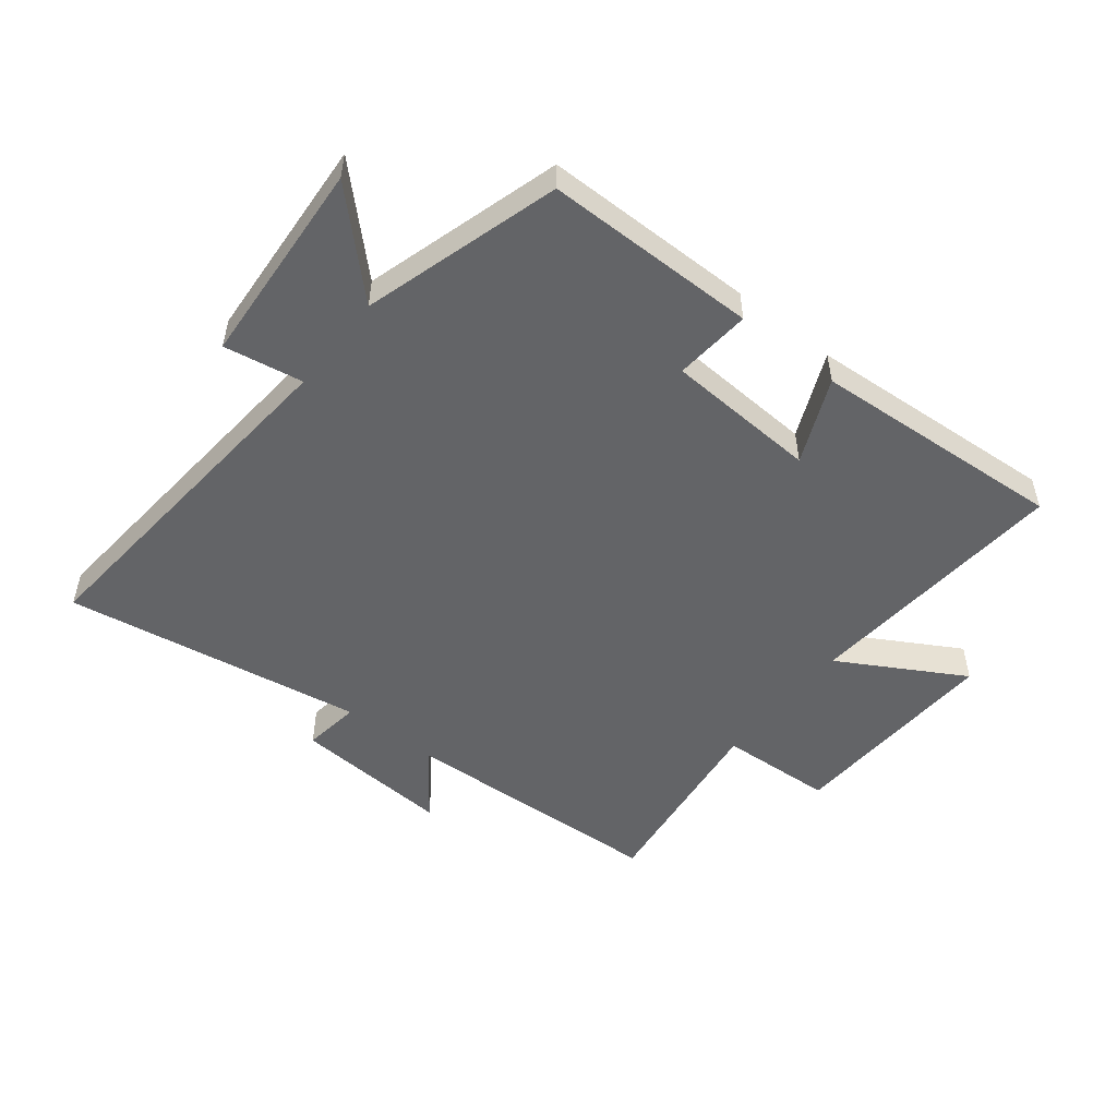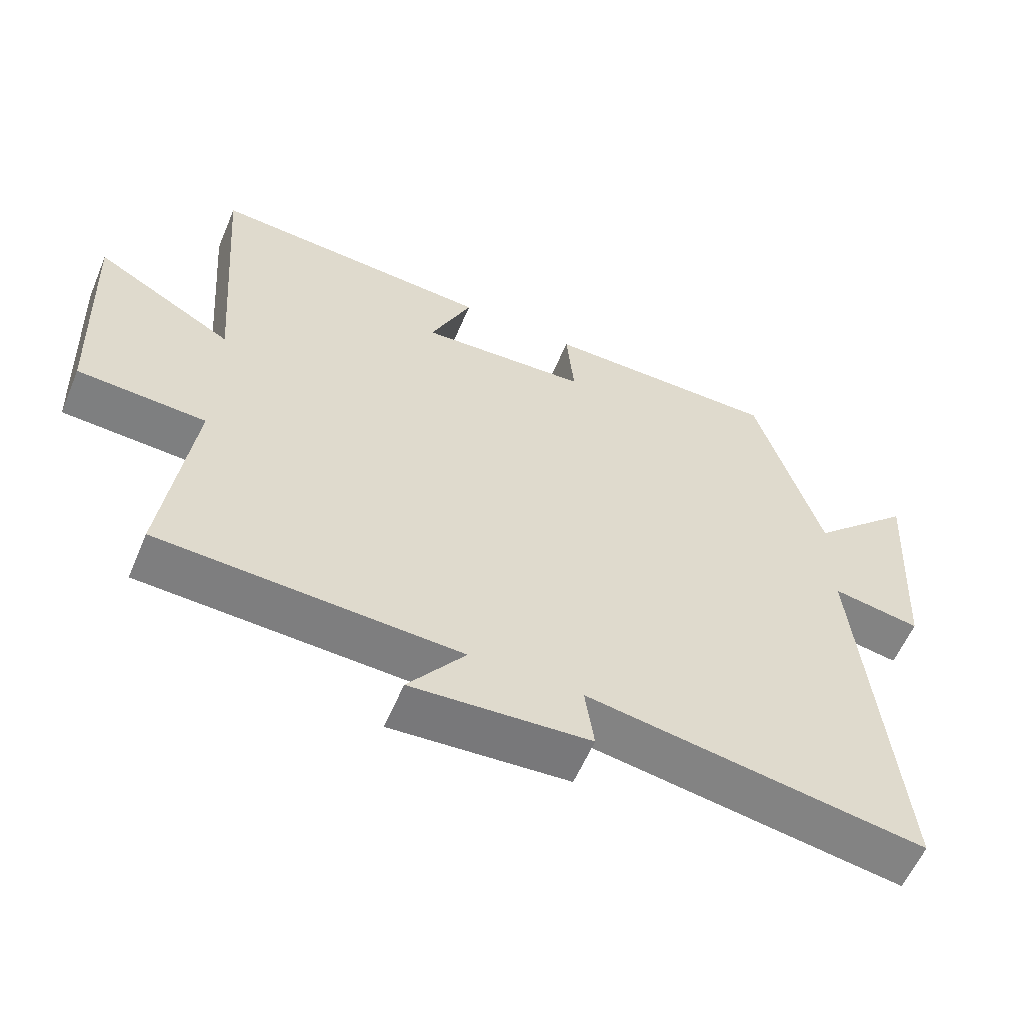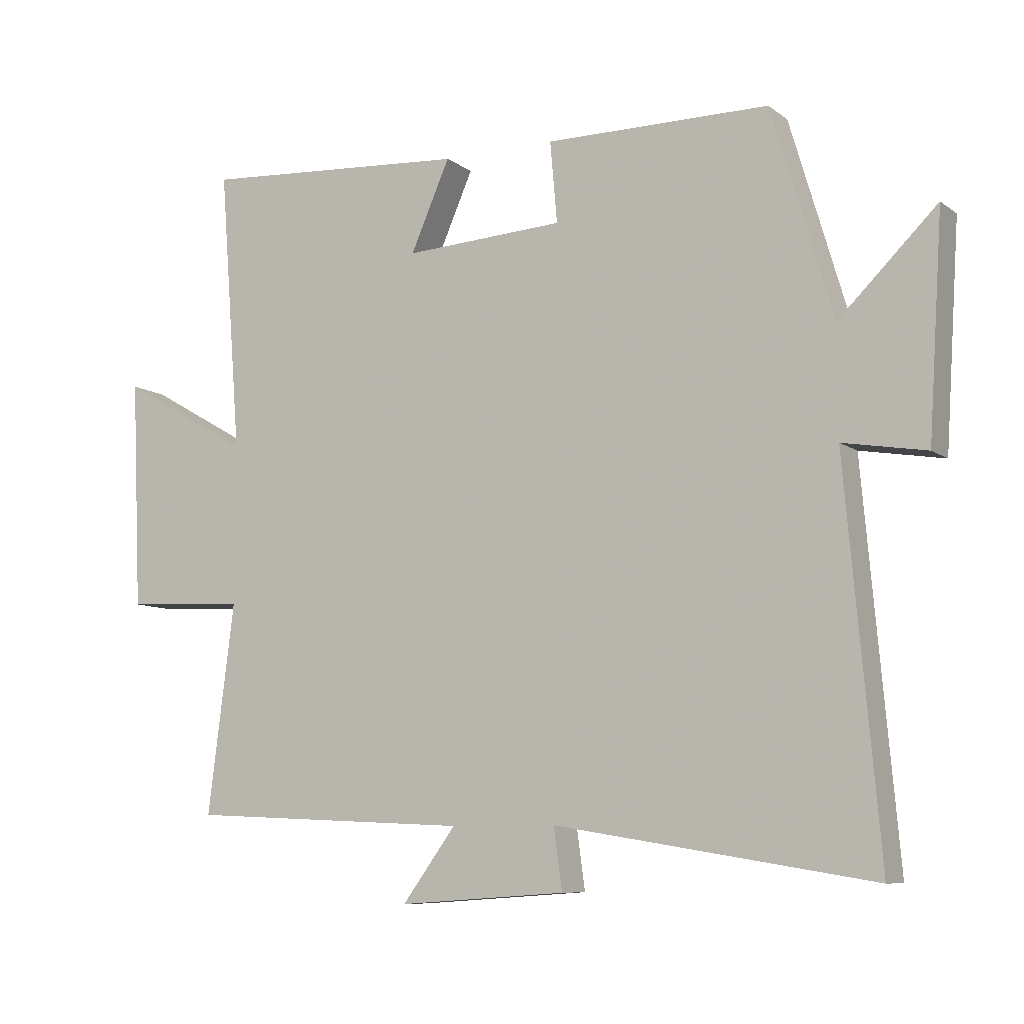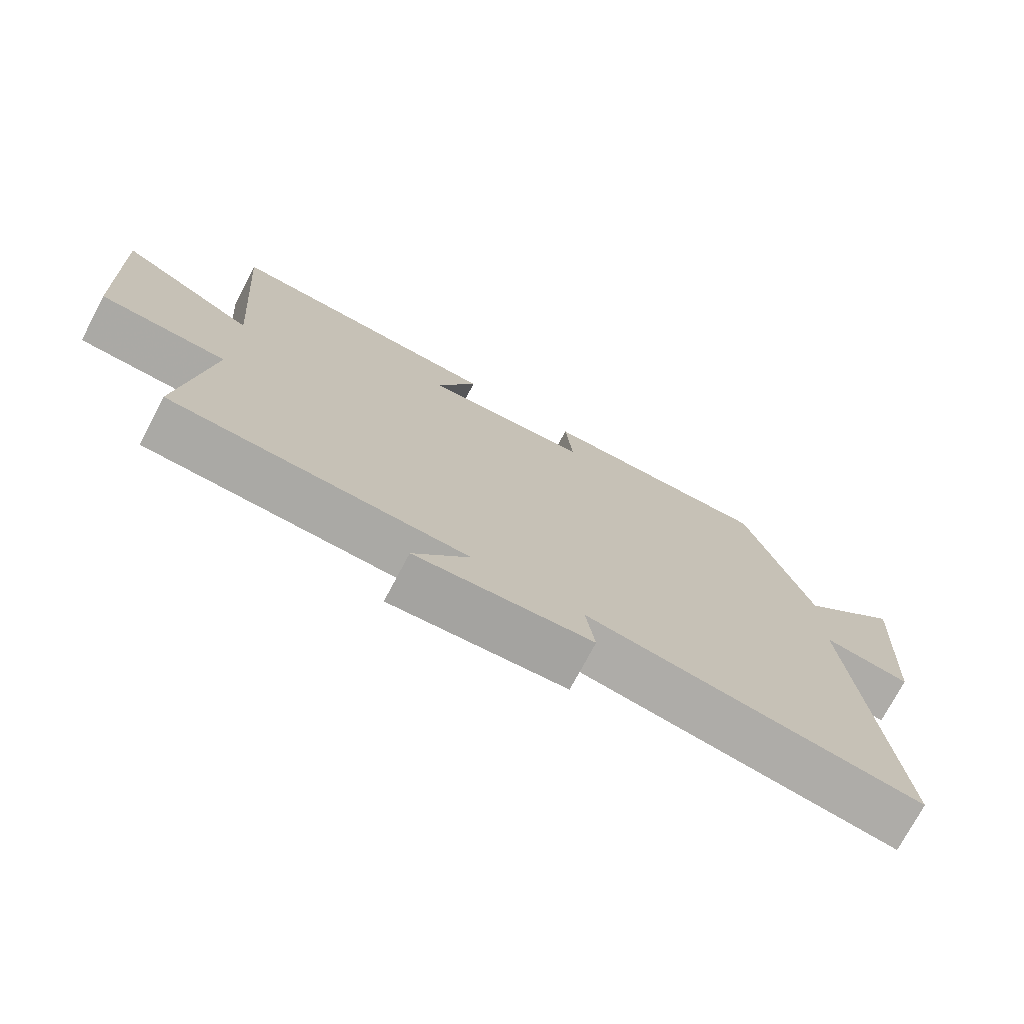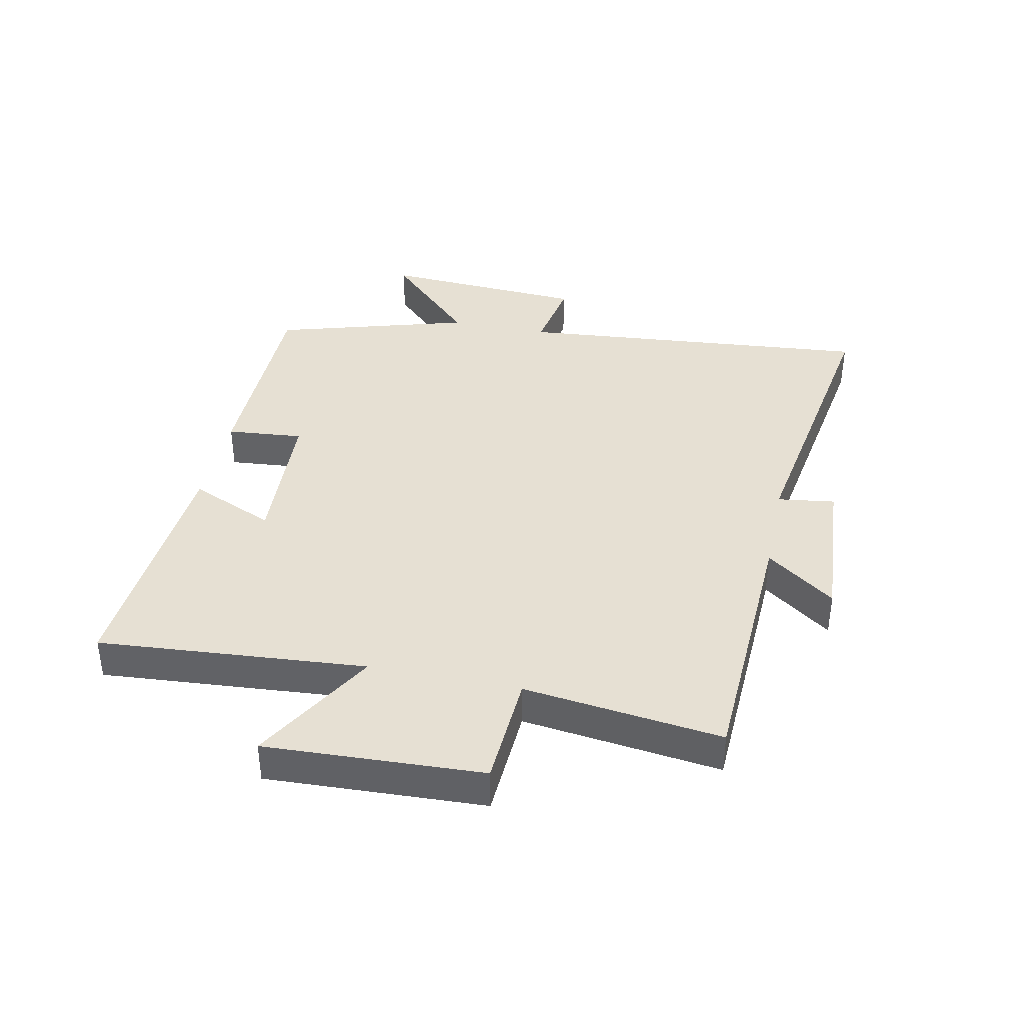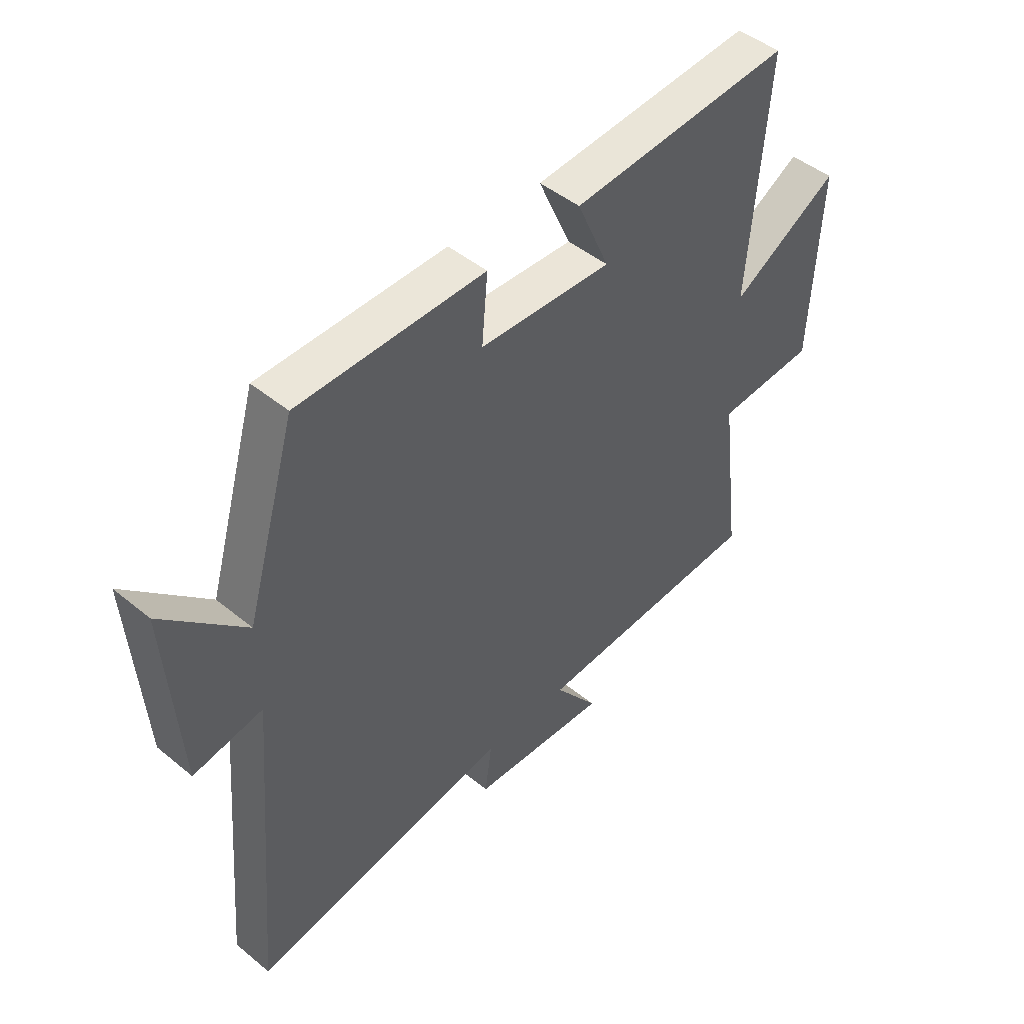
<metadata>
{"format":"obj","ext":"obj","renderer":"f3d","projection":"perspective","resolution":1024,"background":"white","views":[{"elev":-51.2,"azim":-38.3,"up":"+Y"},{"elev":-58.8,"azim":157.1,"up":"+Z"},{"elev":-8.5,"azim":-150.9,"up":"+Z"},{"elev":-74.5,"azim":152.1,"up":"+Z"},{"elev":38.3,"azim":101.8,"up":"+Y"},{"elev":46.9,"azim":-47.1,"up":"+Z"}]}
</metadata>
<code>
v 0.541 0.07 -0.48
v 0.103 0.07 -0.5
v 0.186 0.07 -0.612
v -0.074 0.07 -0.594
v -0.061 0.07 -0.5
v -0.552 0.07 -0.579
v -0.5 0.07 0.01
v -0.629 0.07 -0.012
v -0.651 0.07 0.326
v -0.5 0.07 0.178
v -0.405 0.07 0.499
v -0.058 0.07 0.5
v -0.069 0.07 0.375
v 0.179 0.07 0.361
v 0.118 0.07 0.5
v 0.534 0.07 0.528
v 0.5 0.07 0.091
v 0.703 0.07 0.207
v 0.687 0.07 -0.147
v 0.5 0.07 -0.157
v 0.541 0 -0.48
v 0.103 0 -0.5
v 0.186 0 -0.612
v -0.074 0 -0.594
v -0.061 0 -0.5
v -0.552 0 -0.579
v -0.5 0 0.01
v -0.629 0 -0.012
v -0.651 0 0.326
v -0.5 0 0.178
v -0.405 0 0.499
v -0.058 0 0.5
v -0.069 0 0.375
v 0.179 0 0.361
v 0.118 0 0.5
v 0.534 0 0.528
v 0.5 0 0.091
v 0.703 0 0.207
v 0.687 0 -0.147
v 0.5 0 -0.157
f 17 18 19 20
f 14 15 16 17
f 13 14 17 20
f 10 11 12 13
f 20 1 2
f 13 20 2
f 10 13 2
f 7 8 9 10
f 5 6 7
f 10 2 3
f 7 10 3
f 5 7 3
f 3 4 5
f 40 39 38 37
f 37 36 35 34
f 40 37 34 33
f 33 32 31 30
f 22 21 40
f 22 40 33
f 22 33 30
f 30 29 28 27
f 27 26 25
f 23 22 30
f 23 30 27
f 23 27 25
f 25 24 23
f 1 21 22 2
f 2 22 23 3
f 3 23 24 4
f 4 24 25 5
f 5 25 26 6
f 6 26 27 7
f 7 27 28 8
f 8 28 29 9
f 9 29 30 10
f 10 30 31 11
f 11 31 32 12
f 12 32 33 13
f 13 33 34 14
f 14 34 35 15
f 15 35 36 16
f 16 36 37 17
f 17 37 38 18
f 18 38 39 19
f 19 39 40 20
f 20 40 21 1

</code>
